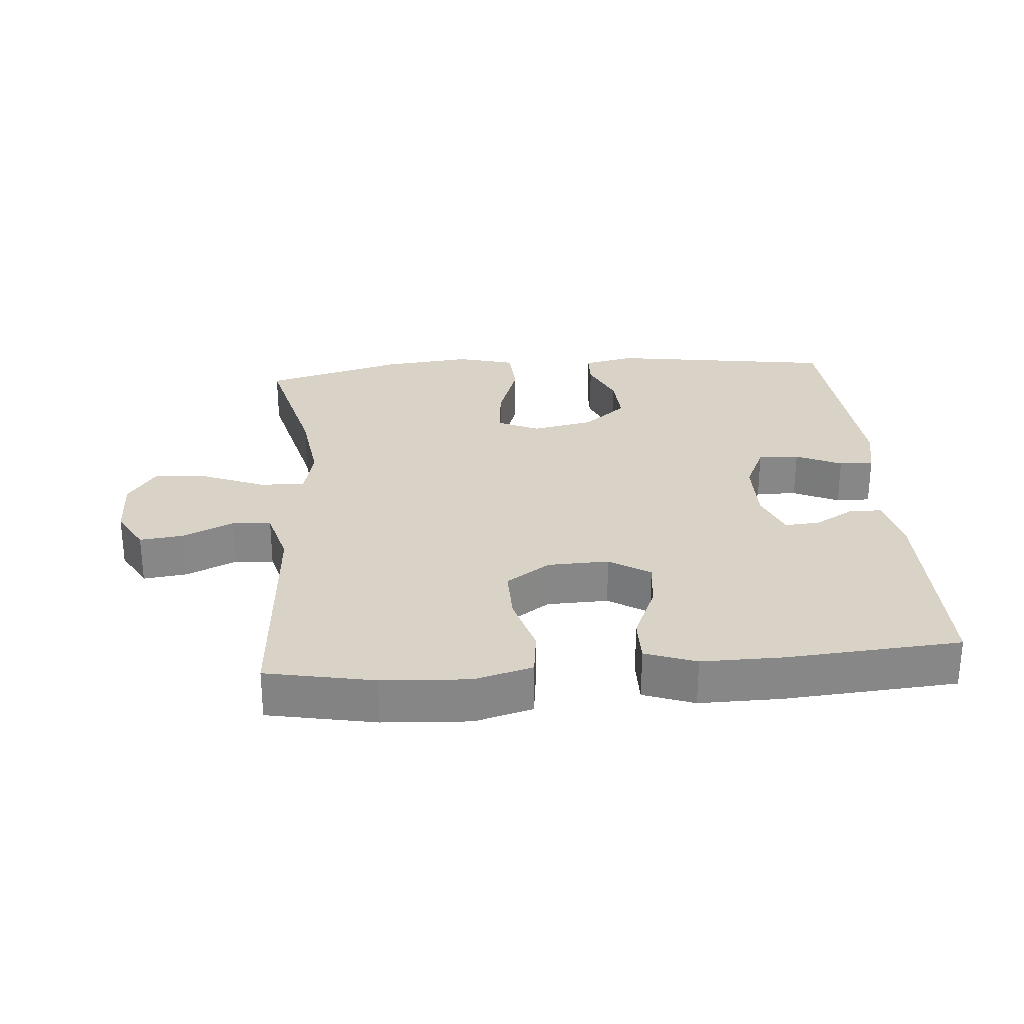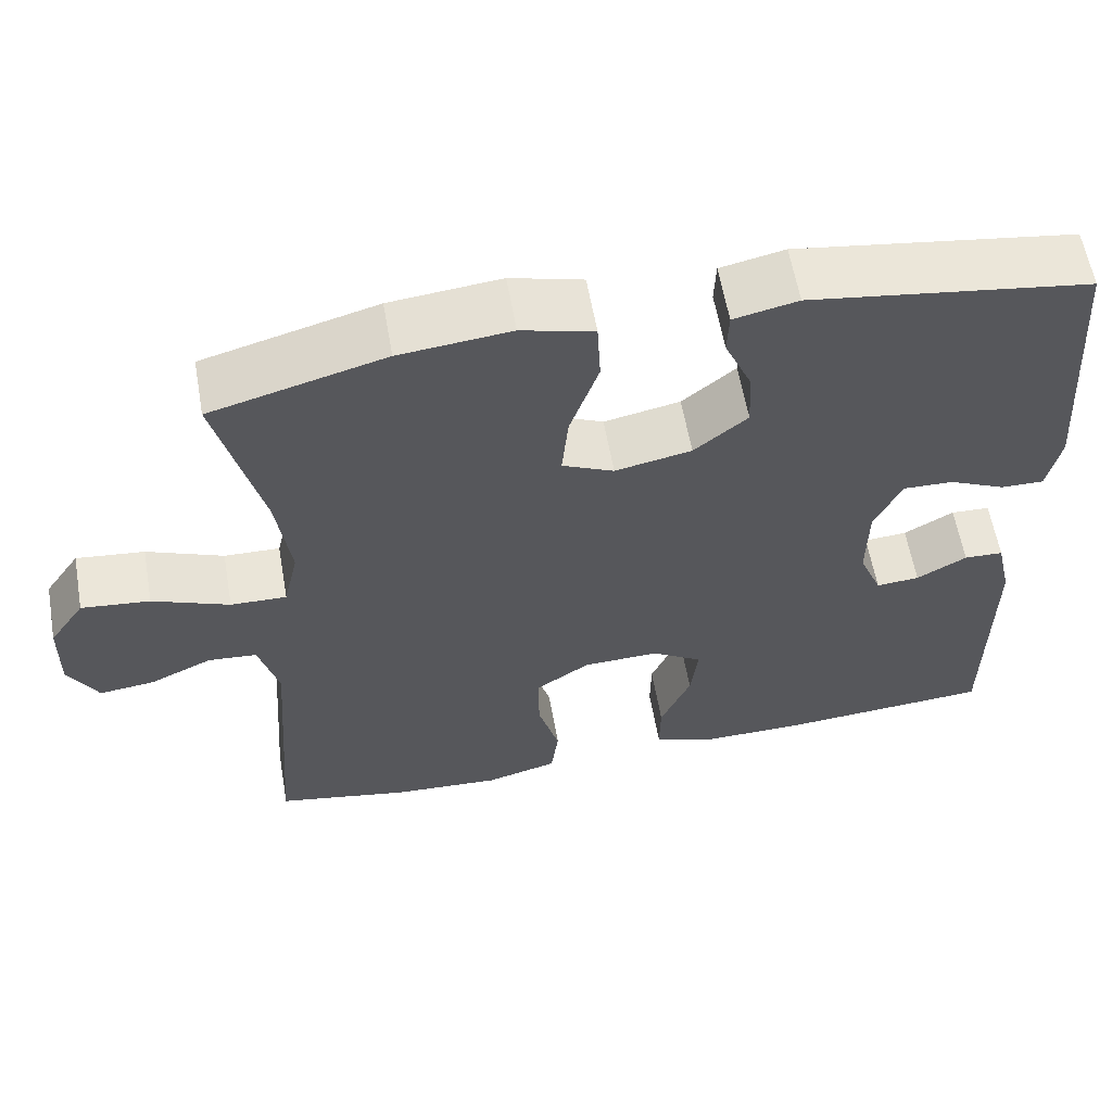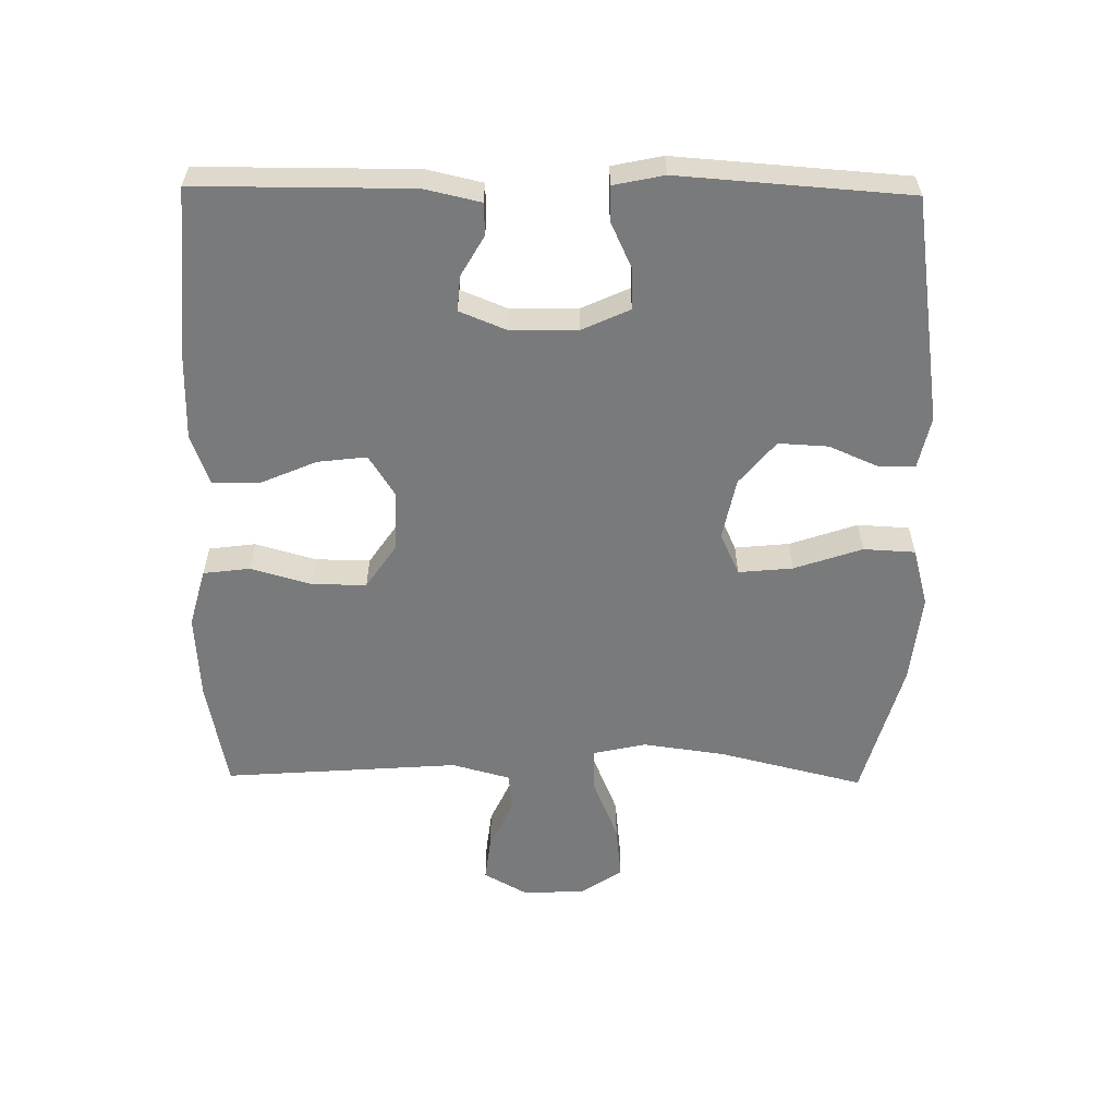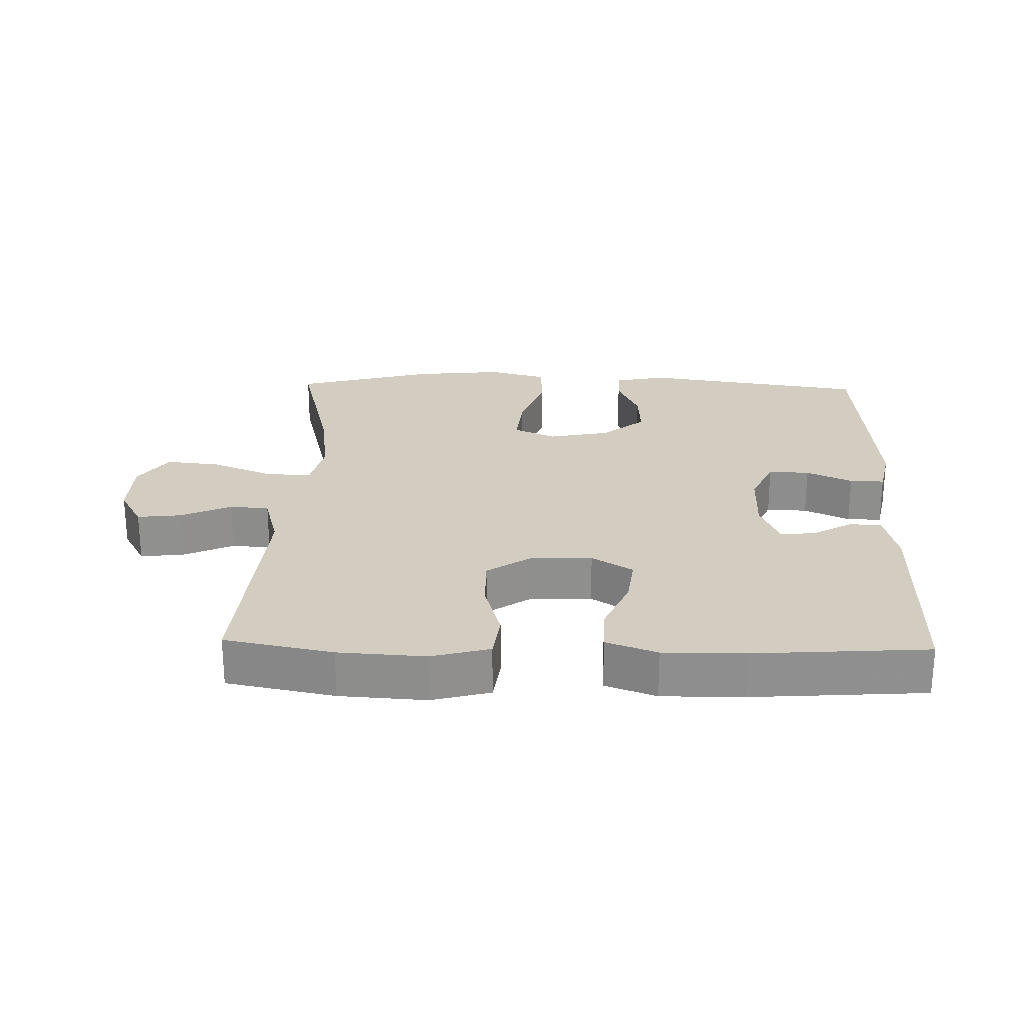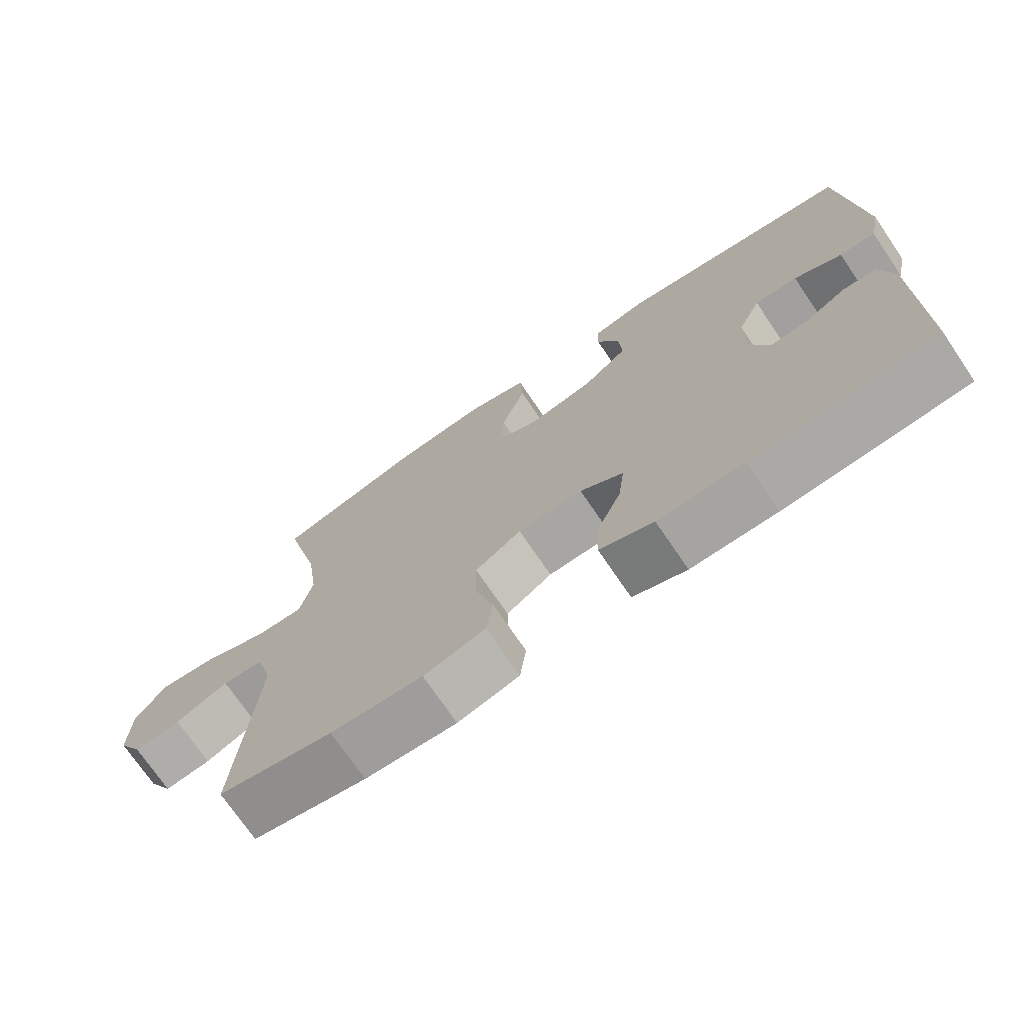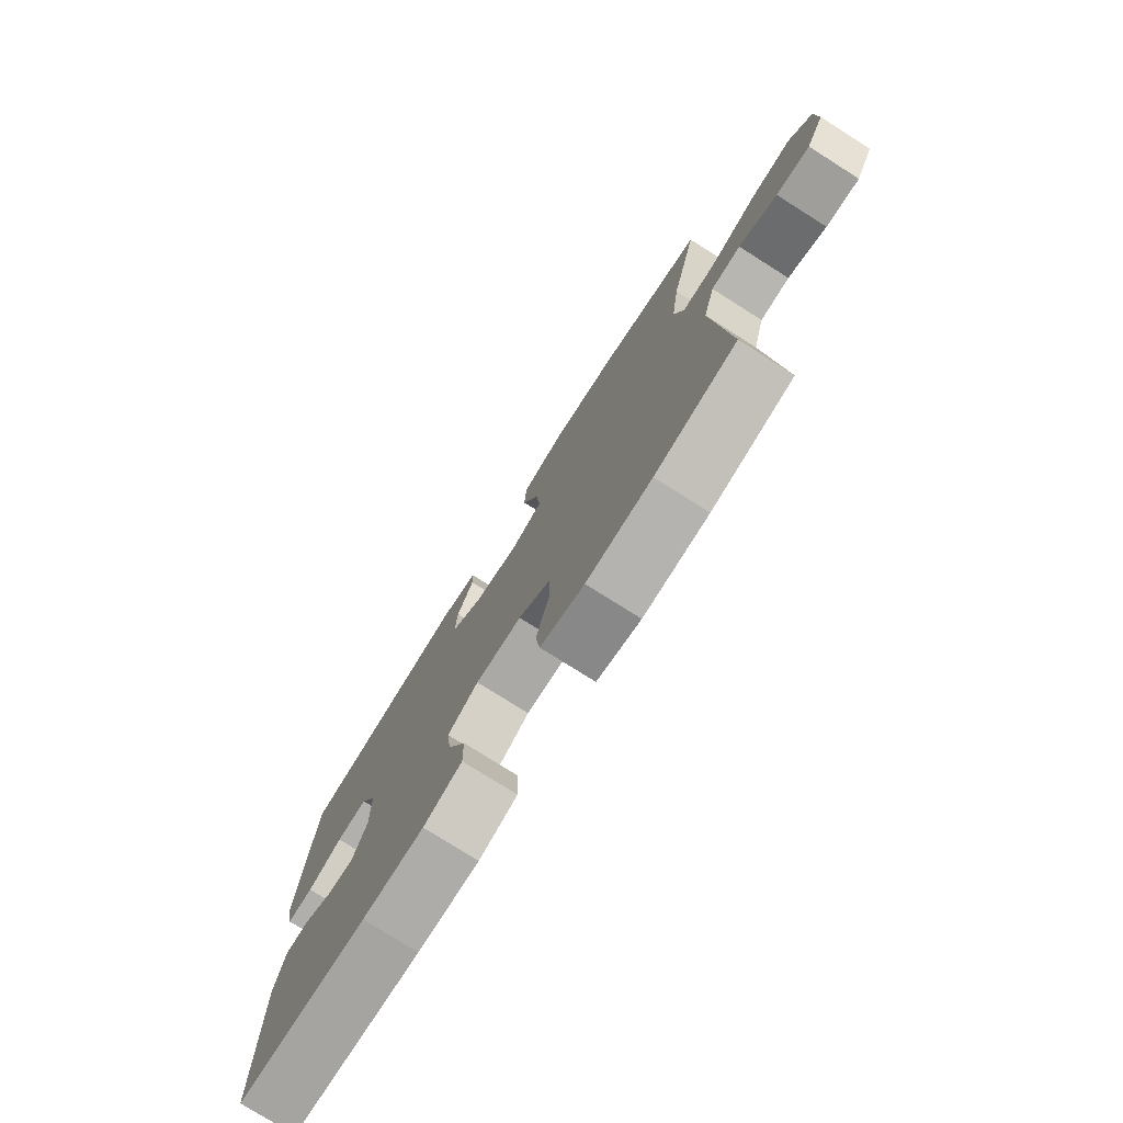
<metadata>
{"format":"obj","ext":"obj","renderer":"f3d","projection":"perspective","resolution":1024,"background":"white","views":[{"elev":27.9,"azim":175.3,"up":"+Y"},{"elev":60.0,"azim":170.0,"up":"+Z"},{"elev":-58.0,"azim":-90.8,"up":"+Y"},{"elev":24.8,"azim":-178.4,"up":"+Y"},{"elev":-73.0,"azim":-145.8,"up":"+Z"},{"elev":-77.1,"azim":57.7,"up":"+Z"}]}
</metadata>
<code>
v -0.5 0.07 -0.5
v -0.501 0.07 -0.177
v -0.482 0.07 -0.093
v -0.434 0.07 -0.091
v -0.373 0.07 -0.126
v -0.32 0.07 -0.13
v -0.292 0.07 -0.061
v -0.293 0.07 0.041
v -0.326 0.07 0.113
v -0.388 0.07 0.111
v -0.457 0.07 0.079
v -0.509 0.07 0.078
v -0.525 0.07 0.154
v -0.5 0.07 0.5
v -0.159 0.07 0.551
v -0.081 0.07 0.534
v -0.079 0.07 0.481
v -0.112 0.07 0.405
v -0.116 0.07 0.33
v -0.051 0.07 0.276
v 0.042 0.07 0.257
v 0.105 0.07 0.286
v 0.097 0.07 0.368
v 0.062 0.07 0.47
v 0.066 0.07 0.548
v 0.154 0.07 0.572
v 0.289 0.07 0.558
v 0.5 0.07 0.5
v 0.446 0.07 0.281
v 0.429 0.07 0.157
v 0.447 0.07 0.078
v 0.515 0.07 0.08
v 0.608 0.07 0.118
v 0.691 0.07 0.127
v 0.734 0.07 0.064
v 0.736 0.07 -0.031
v 0.7 0.07 -0.095
v 0.633 0.07 -0.087
v 0.557 0.07 -0.052
v 0.498 0.07 -0.057
v 0.474 0.07 -0.145
v 0.5 0.07 -0.5
v 0.337 0.07 -0.532
v 0.206 0.07 -0.54
v 0.118 0.07 -0.516
v 0.109 0.07 -0.446
v 0.135 0.07 -0.354
v 0.136 0.07 -0.272
v 0.07 0.07 -0.227
v -0.023 0.07 -0.224
v -0.085 0.07 -0.263
v -0.076 0.07 -0.337
v -0.039 0.07 -0.423
v -0.038 0.07 -0.492
v -0.115 0.07 -0.52
v -0.238 0.07 -0.519
v -0.5 0 -0.5
v -0.501 0 -0.177
v -0.482 0 -0.093
v -0.434 0 -0.091
v -0.373 0 -0.126
v -0.32 0 -0.13
v -0.292 0 -0.061
v -0.293 0 0.041
v -0.326 0 0.113
v -0.388 0 0.111
v -0.457 0 0.079
v -0.509 0 0.078
v -0.525 0 0.154
v -0.5 0 0.5
v -0.159 0 0.551
v -0.081 0 0.534
v -0.079 0 0.481
v -0.112 0 0.405
v -0.116 0 0.33
v -0.051 0 0.276
v 0.042 0 0.257
v 0.105 0 0.286
v 0.097 0 0.368
v 0.062 0 0.47
v 0.066 0 0.548
v 0.154 0 0.572
v 0.289 0 0.558
v 0.5 0 0.5
v 0.446 0 0.281
v 0.429 0 0.157
v 0.447 0 0.078
v 0.515 0 0.08
v 0.608 0 0.118
v 0.691 0 0.127
v 0.734 0 0.064
v 0.736 0 -0.031
v 0.7 0 -0.095
v 0.633 0 -0.087
v 0.557 0 -0.052
v 0.498 0 -0.057
v 0.474 0 -0.145
v 0.5 0 -0.5
v 0.337 0 -0.532
v 0.206 0 -0.54
v 0.118 0 -0.516
v 0.109 0 -0.446
v 0.135 0 -0.354
v 0.136 0 -0.272
v 0.07 0 -0.227
v -0.023 0 -0.224
v -0.085 0 -0.263
v -0.076 0 -0.337
v -0.039 0 -0.423
v -0.038 0 -0.492
v -0.115 0 -0.52
v -0.238 0 -0.519
f 3 4 5
f 2 3 5
f 1 2 5
f 56 1 5
f 55 56 5
f 54 55 5
f 53 54 5
f 52 53 5
f 51 52 5 6
f 50 51 6 7
f 49 50 7 8
f 48 49 8 9
f 45 46 47
f 44 45 47
f 43 44 47
f 42 43 47
f 41 42 47
f 40 41 47 48
f 37 38 39
f 36 37 39
f 35 36 39
f 34 35 39
f 33 34 39
f 32 33 39
f 31 32 39 40
f 27 28 29
f 26 27 29
f 25 26 29
f 24 25 29
f 23 24 29
f 22 23 29 30
f 21 22 30 31
f 16 17 18
f 15 16 18
f 14 15 18
f 13 14 18
f 12 13 18
f 11 12 18
f 10 11 18
f 9 10 18 19
f 40 48 9
f 31 40 9
f 21 31 9
f 20 21 9
f 9 19 20
f 61 60 59
f 61 59 58
f 61 58 57
f 61 57 112
f 61 112 111
f 61 111 110
f 61 110 109
f 61 109 108
f 62 61 108 107
f 63 62 107 106
f 64 63 106 105
f 65 64 105 104
f 103 102 101
f 103 101 100
f 103 100 99
f 103 99 98
f 103 98 97
f 104 103 97 96
f 95 94 93
f 95 93 92
f 95 92 91
f 95 91 90
f 95 90 89
f 95 89 88
f 96 95 88 87
f 85 84 83
f 85 83 82
f 85 82 81
f 85 81 80
f 85 80 79
f 86 85 79 78
f 87 86 78 77
f 74 73 72
f 74 72 71
f 74 71 70
f 74 70 69
f 74 69 68
f 74 68 67
f 74 67 66
f 75 74 66 65
f 65 104 96
f 65 96 87
f 65 87 77
f 65 77 76
f 76 75 65
f 1 57 58 2
f 2 58 59 3
f 3 59 60 4
f 4 60 61 5
f 5 61 62 6
f 6 62 63 7
f 7 63 64 8
f 8 64 65 9
f 9 65 66 10
f 10 66 67 11
f 11 67 68 12
f 12 68 69 13
f 13 69 70 14
f 14 70 71 15
f 15 71 72 16
f 16 72 73 17
f 17 73 74 18
f 18 74 75 19
f 19 75 76 20
f 20 76 77 21
f 21 77 78 22
f 22 78 79 23
f 23 79 80 24
f 24 80 81 25
f 25 81 82 26
f 26 82 83 27
f 27 83 84 28
f 28 84 85 29
f 29 85 86 30
f 30 86 87 31
f 31 87 88 32
f 32 88 89 33
f 33 89 90 34
f 34 90 91 35
f 35 91 92 36
f 36 92 93 37
f 37 93 94 38
f 38 94 95 39
f 39 95 96 40
f 40 96 97 41
f 41 97 98 42
f 42 98 99 43
f 43 99 100 44
f 44 100 101 45
f 45 101 102 46
f 46 102 103 47
f 47 103 104 48
f 48 104 105 49
f 49 105 106 50
f 50 106 107 51
f 51 107 108 52
f 52 108 109 53
f 53 109 110 54
f 54 110 111 55
f 55 111 112 56
f 56 112 57 1

</code>
